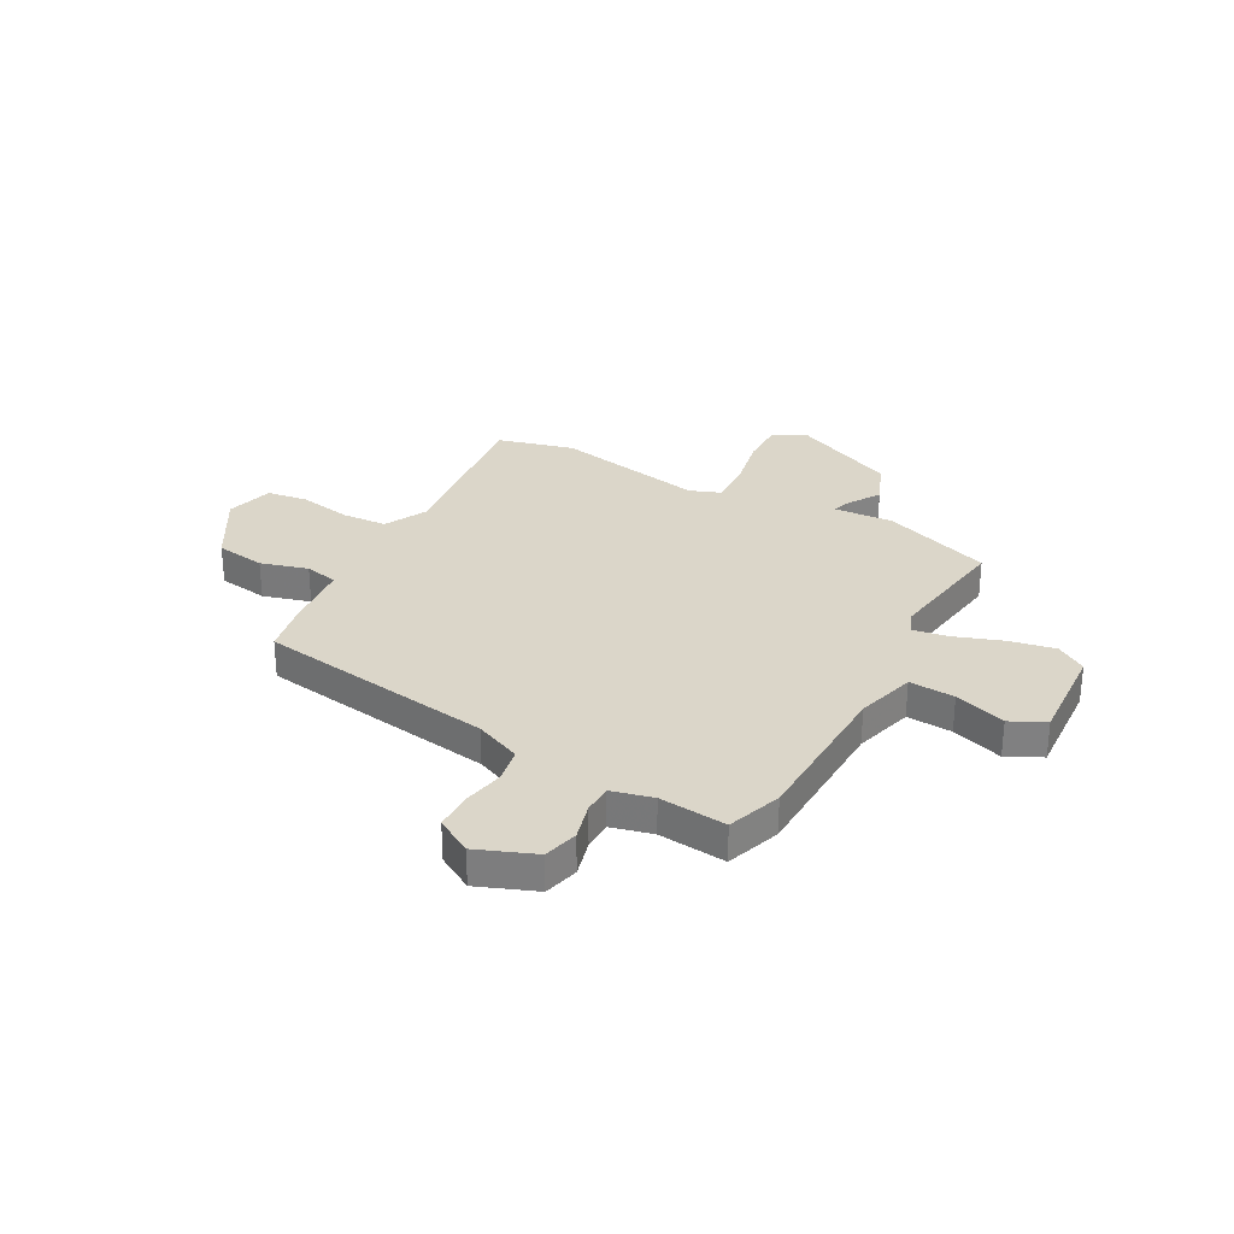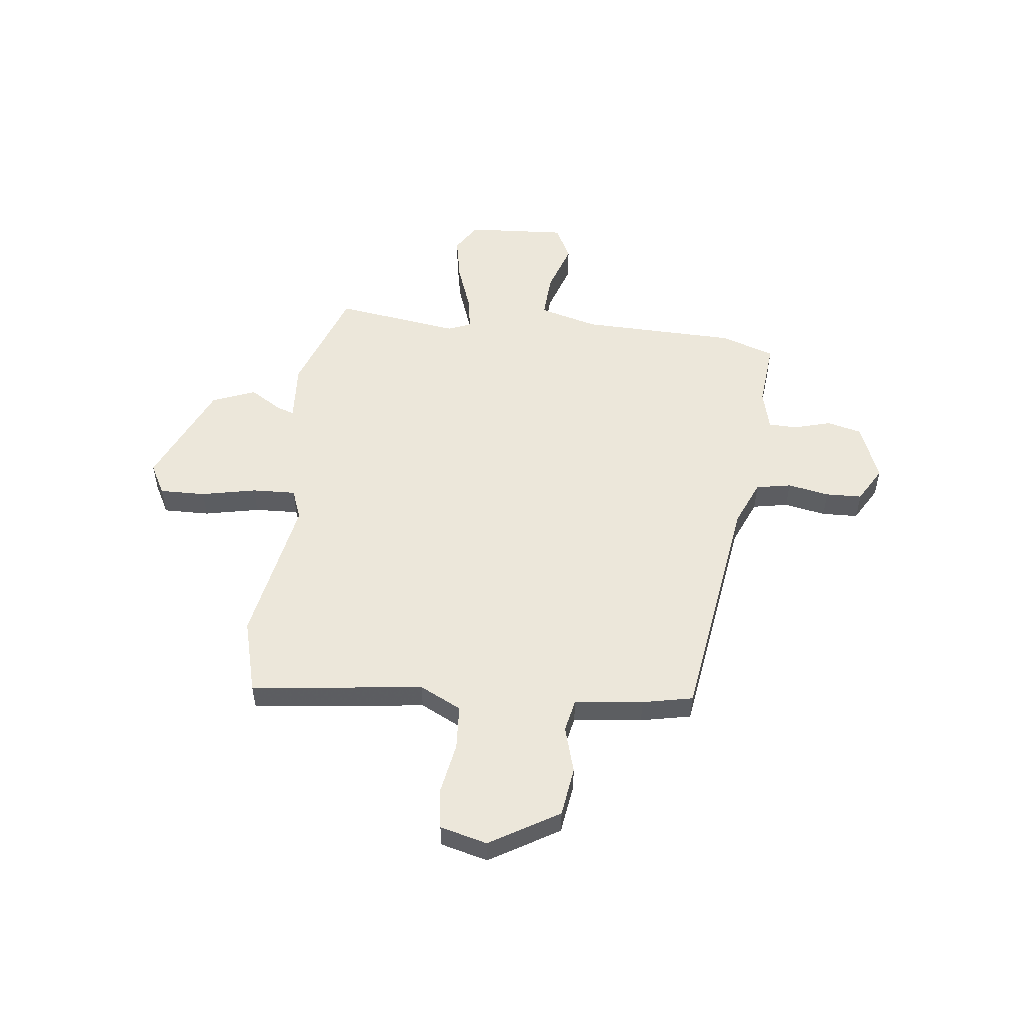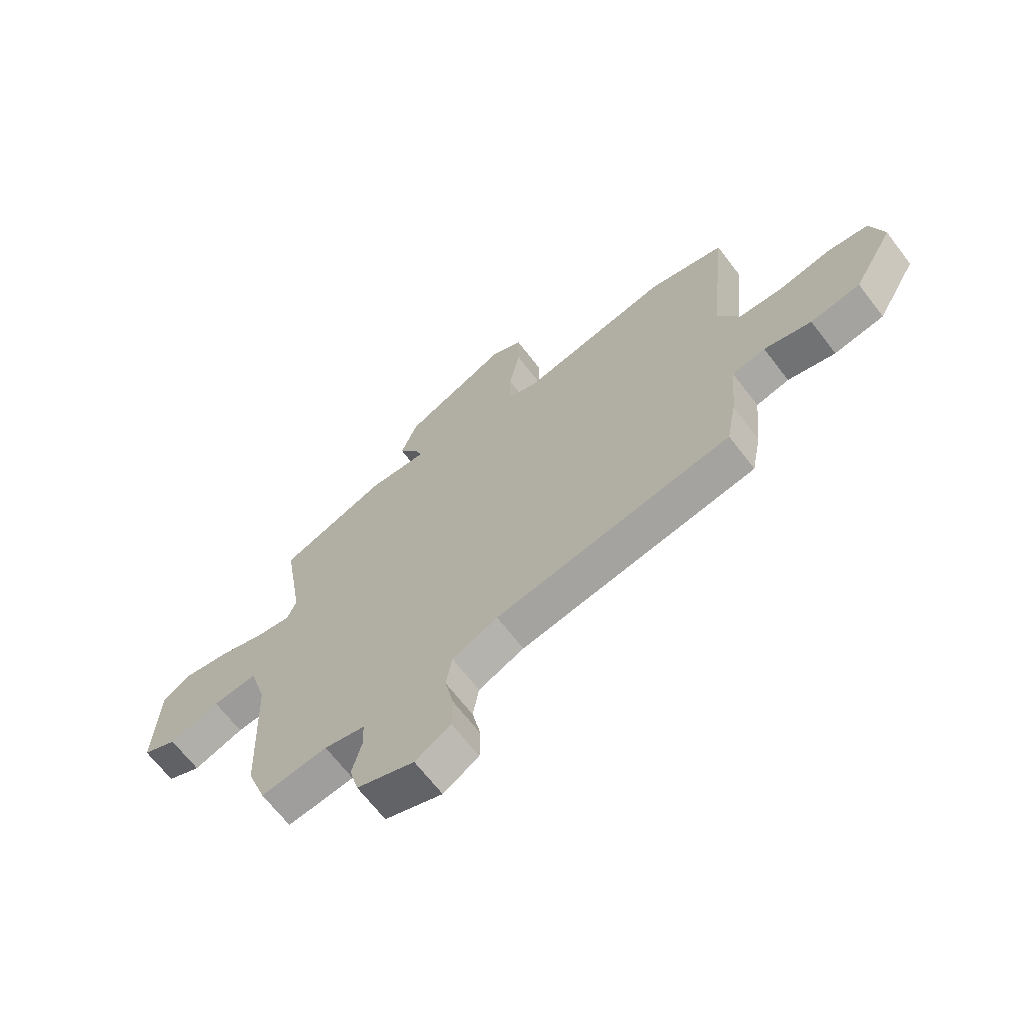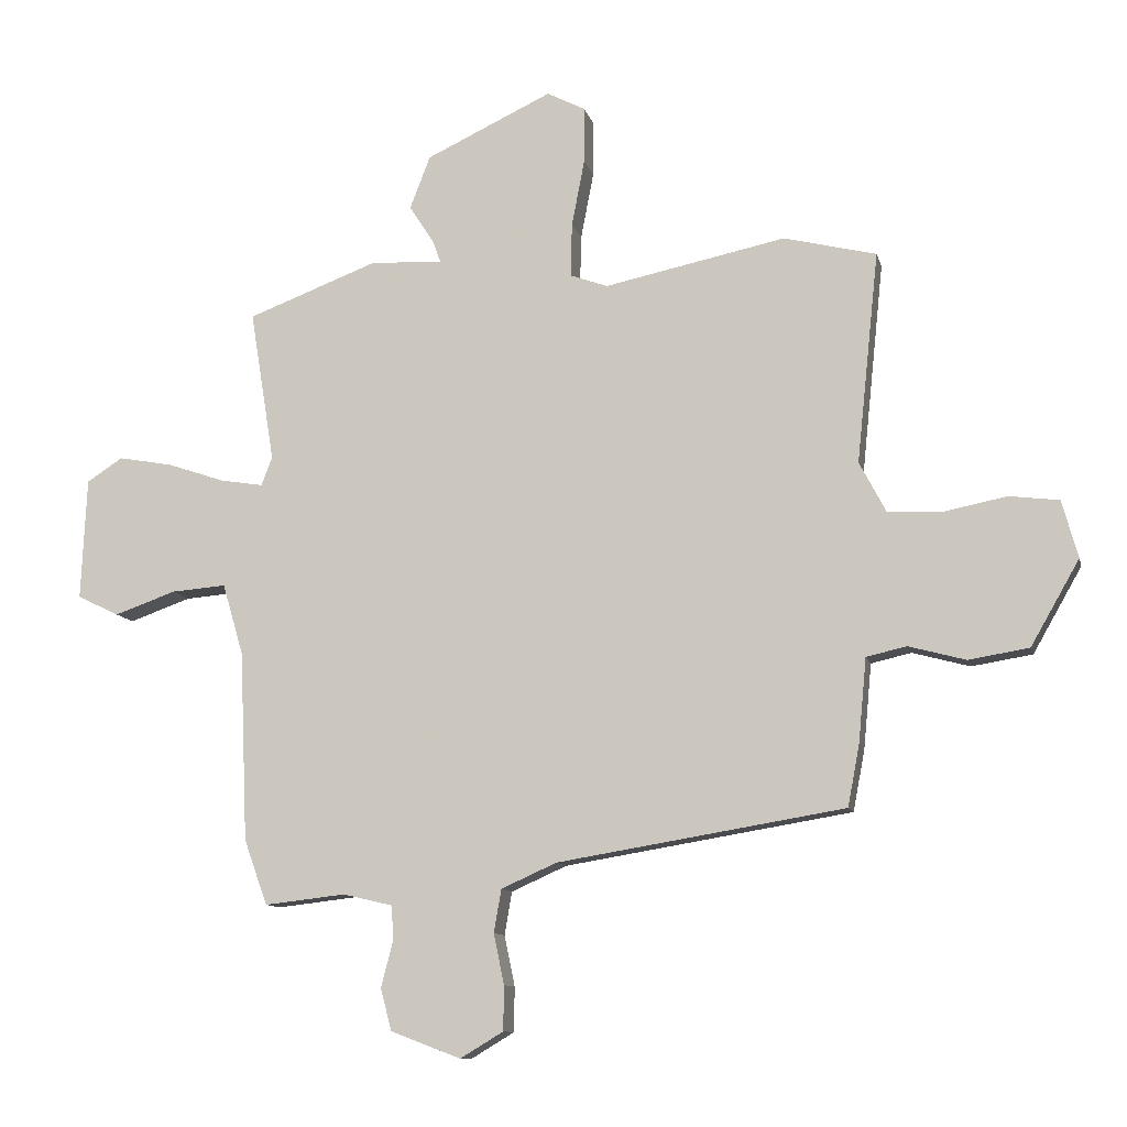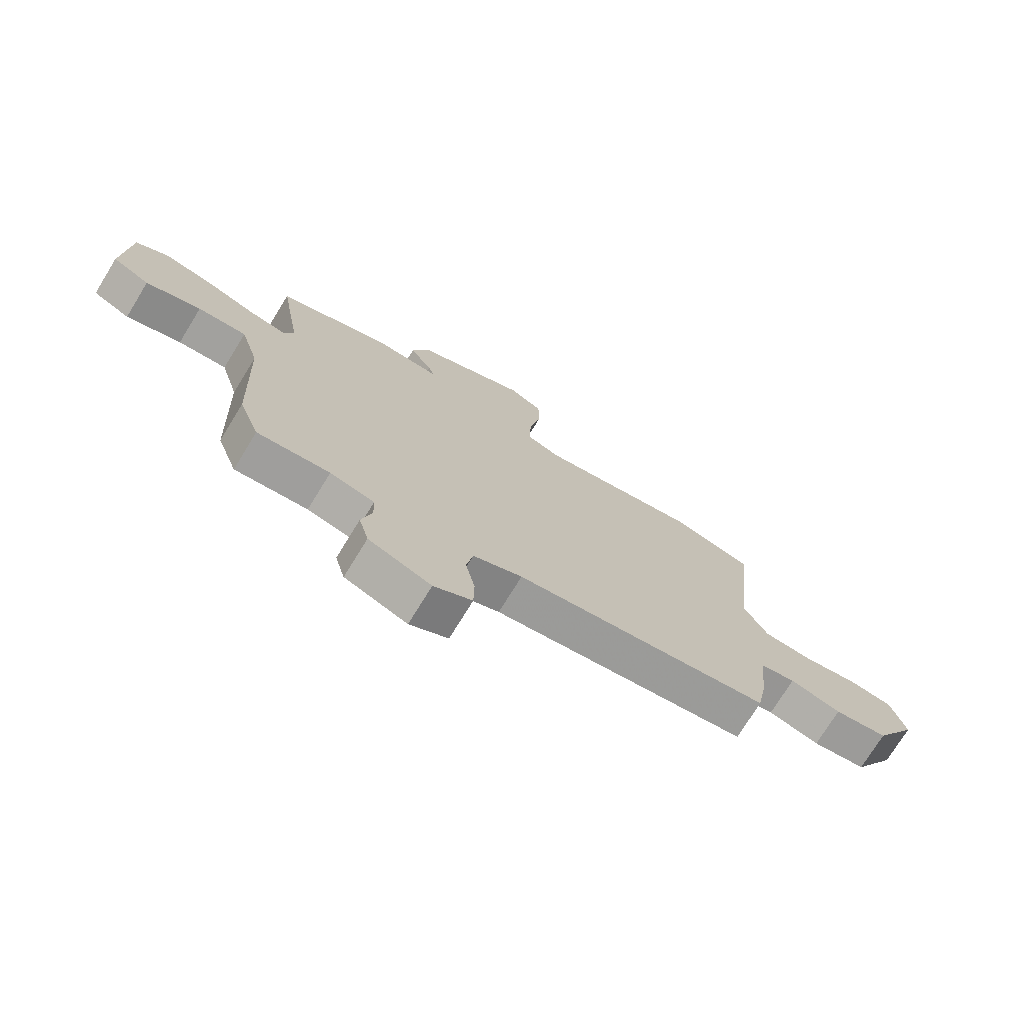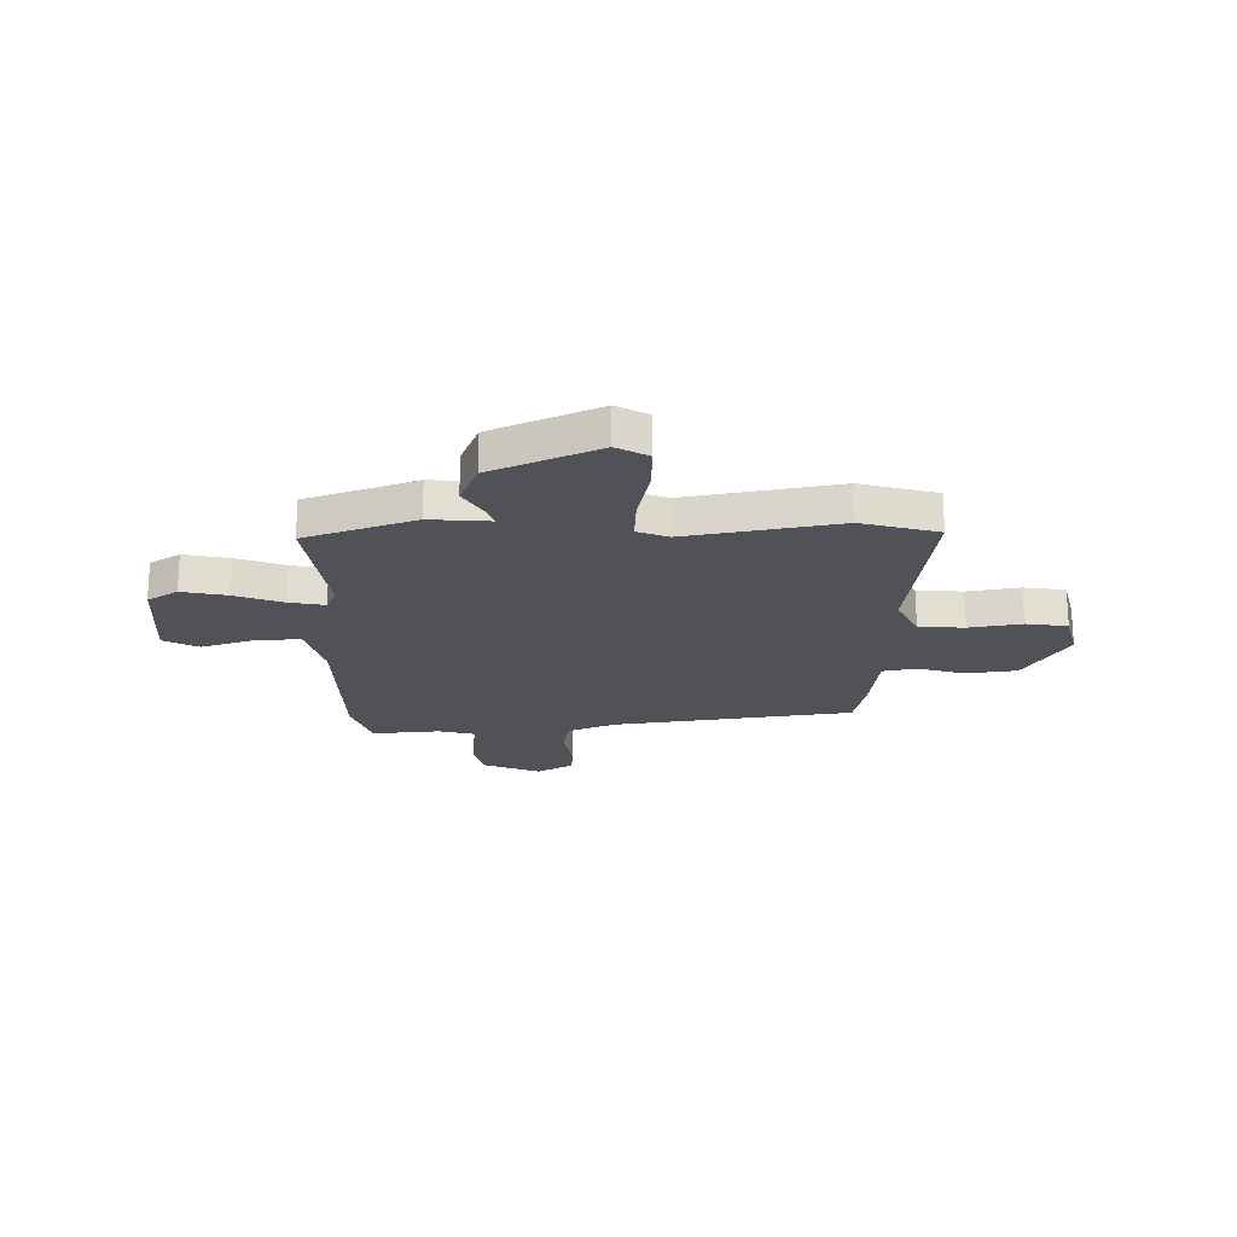
<metadata>
{"format":"obj","ext":"obj","renderer":"f3d","projection":"perspective","resolution":1024,"background":"white","views":[{"elev":29.7,"azim":-152.1,"up":"+Y"},{"elev":52.7,"azim":95.6,"up":"+Y"},{"elev":-66.7,"azim":37.4,"up":"+Z"},{"elev":-10.6,"azim":13.0,"up":"+Z"},{"elev":-74.1,"azim":-31.6,"up":"+Z"},{"elev":-21.4,"azim":-0.6,"up":"+Y"}]}
</metadata>
<code>
v 0.462 0.07 -0.397
v -0.004 0.07 -0.474
v -0.094 0.07 -0.514
v -0.106 0.07 -0.584
v -0.089 0.07 -0.666
v -0.09 0.07 -0.738
v -0.16 0.07 -0.78
v -0.274 0.07 -0.737
v -0.292 0.07 -0.669
v -0.273 0.07 -0.595
v -0.275 0.07 -0.538
v -0.356 0.07 -0.519
v -0.488 0.07 -0.534
v -0.526 0.07 -0.428
v -0.539 0.07 -0.12
v -0.573 0.07 -0.004
v -0.662 0.07 -0.011
v -0.762 0.07 -0.046
v -0.83 0.07 -0.013
v -0.821 0.07 0.185
v -0.763 0.07 0.223
v -0.674 0.07 0.207
v -0.58 0.07 0.175
v -0.511 0.07 0.164
v -0.493 0.07 0.21
v -0.533 0.07 0.457
v -0.321 0.07 0.537
v -0.204 0.07 0.531
v -0.216 0.07 0.565
v -0.257 0.07 0.629
v -0.224 0.07 0.715
v -0.019 0.07 0.811
v 0.043 0.07 0.779
v 0.043 0.07 0.688
v 0.022 0.07 0.579
v 0.02 0.07 0.492
v 0.081 0.07 0.47
v 0.375 0.07 0.531
v 0.525 0.07 0.494
v 0.489 0.07 0.152
v 0.532 0.07 0.07
v 0.621 0.07 0.066
v 0.722 0.07 0.086
v 0.803 0.07 0.076
v 0.829 0.07 -0.017
v 0.75 0.07 -0.155
v 0.652 0.07 -0.171
v 0.559 0.07 -0.146
v 0.494 0.07 -0.161
v 0.481 0.07 -0.297
v 0.462 0 -0.397
v -0.004 0 -0.474
v -0.094 0 -0.514
v -0.106 0 -0.584
v -0.089 0 -0.666
v -0.09 0 -0.738
v -0.16 0 -0.78
v -0.274 0 -0.737
v -0.292 0 -0.669
v -0.273 0 -0.595
v -0.275 0 -0.538
v -0.356 0 -0.519
v -0.488 0 -0.534
v -0.526 0 -0.428
v -0.539 0 -0.12
v -0.573 0 -0.004
v -0.662 0 -0.011
v -0.762 0 -0.046
v -0.83 0 -0.013
v -0.821 0 0.185
v -0.763 0 0.223
v -0.674 0 0.207
v -0.58 0 0.175
v -0.511 0 0.164
v -0.493 0 0.21
v -0.533 0 0.457
v -0.321 0 0.537
v -0.204 0 0.531
v -0.216 0 0.565
v -0.257 0 0.629
v -0.224 0 0.715
v -0.019 0 0.811
v 0.043 0 0.779
v 0.043 0 0.688
v 0.022 0 0.579
v 0.02 0 0.492
v 0.081 0 0.47
v 0.375 0 0.531
v 0.525 0 0.494
v 0.489 0 0.152
v 0.532 0 0.07
v 0.621 0 0.066
v 0.722 0 0.086
v 0.803 0 0.076
v 0.829 0 -0.017
v 0.75 0 -0.155
v 0.652 0 -0.171
v 0.559 0 -0.146
v 0.494 0 -0.161
v 0.481 0 -0.297
f 49 50 1 2
f 45 46 47 48
f 45 48 49
f 42 43 44 45
f 41 42 45 49
f 40 41 49 2
f 37 38 39 40
f 36 37 40 2
f 32 33 34 35
f 29 30 31 32
f 28 29 32 35
f 25 26 27 28
f 24 25 28 35
f 20 21 22 23
f 20 23 24
f 17 18 19 20
f 16 17 20 24
f 15 16 24 35
f 12 13 14 15
f 11 12 15 35
f 7 8 9 10
f 4 5 6 7
f 3 4 7 10
f 35 36 2 3
f 3 10 11 35
f 52 51 100 99
f 98 97 96 95
f 99 98 95
f 95 94 93 92
f 99 95 92 91
f 52 99 91 90
f 90 89 88 87
f 52 90 87 86
f 85 84 83 82
f 82 81 80 79
f 85 82 79 78
f 78 77 76 75
f 85 78 75 74
f 73 72 71 70
f 74 73 70
f 70 69 68 67
f 74 70 67 66
f 85 74 66 65
f 65 64 63 62
f 85 65 62 61
f 60 59 58 57
f 57 56 55 54
f 60 57 54 53
f 53 52 86 85
f 85 61 60 53
f 1 51 52 2
f 2 52 53 3
f 3 53 54 4
f 4 54 55 5
f 5 55 56 6
f 6 56 57 7
f 7 57 58 8
f 8 58 59 9
f 9 59 60 10
f 10 60 61 11
f 11 61 62 12
f 12 62 63 13
f 13 63 64 14
f 14 64 65 15
f 15 65 66 16
f 16 66 67 17
f 17 67 68 18
f 18 68 69 19
f 19 69 70 20
f 20 70 71 21
f 21 71 72 22
f 22 72 73 23
f 23 73 74 24
f 24 74 75 25
f 25 75 76 26
f 26 76 77 27
f 27 77 78 28
f 28 78 79 29
f 29 79 80 30
f 30 80 81 31
f 31 81 82 32
f 32 82 83 33
f 33 83 84 34
f 34 84 85 35
f 35 85 86 36
f 36 86 87 37
f 37 87 88 38
f 38 88 89 39
f 39 89 90 40
f 40 90 91 41
f 41 91 92 42
f 42 92 93 43
f 43 93 94 44
f 44 94 95 45
f 45 95 96 46
f 46 96 97 47
f 47 97 98 48
f 48 98 99 49
f 49 99 100 50
f 50 100 51 1

</code>
